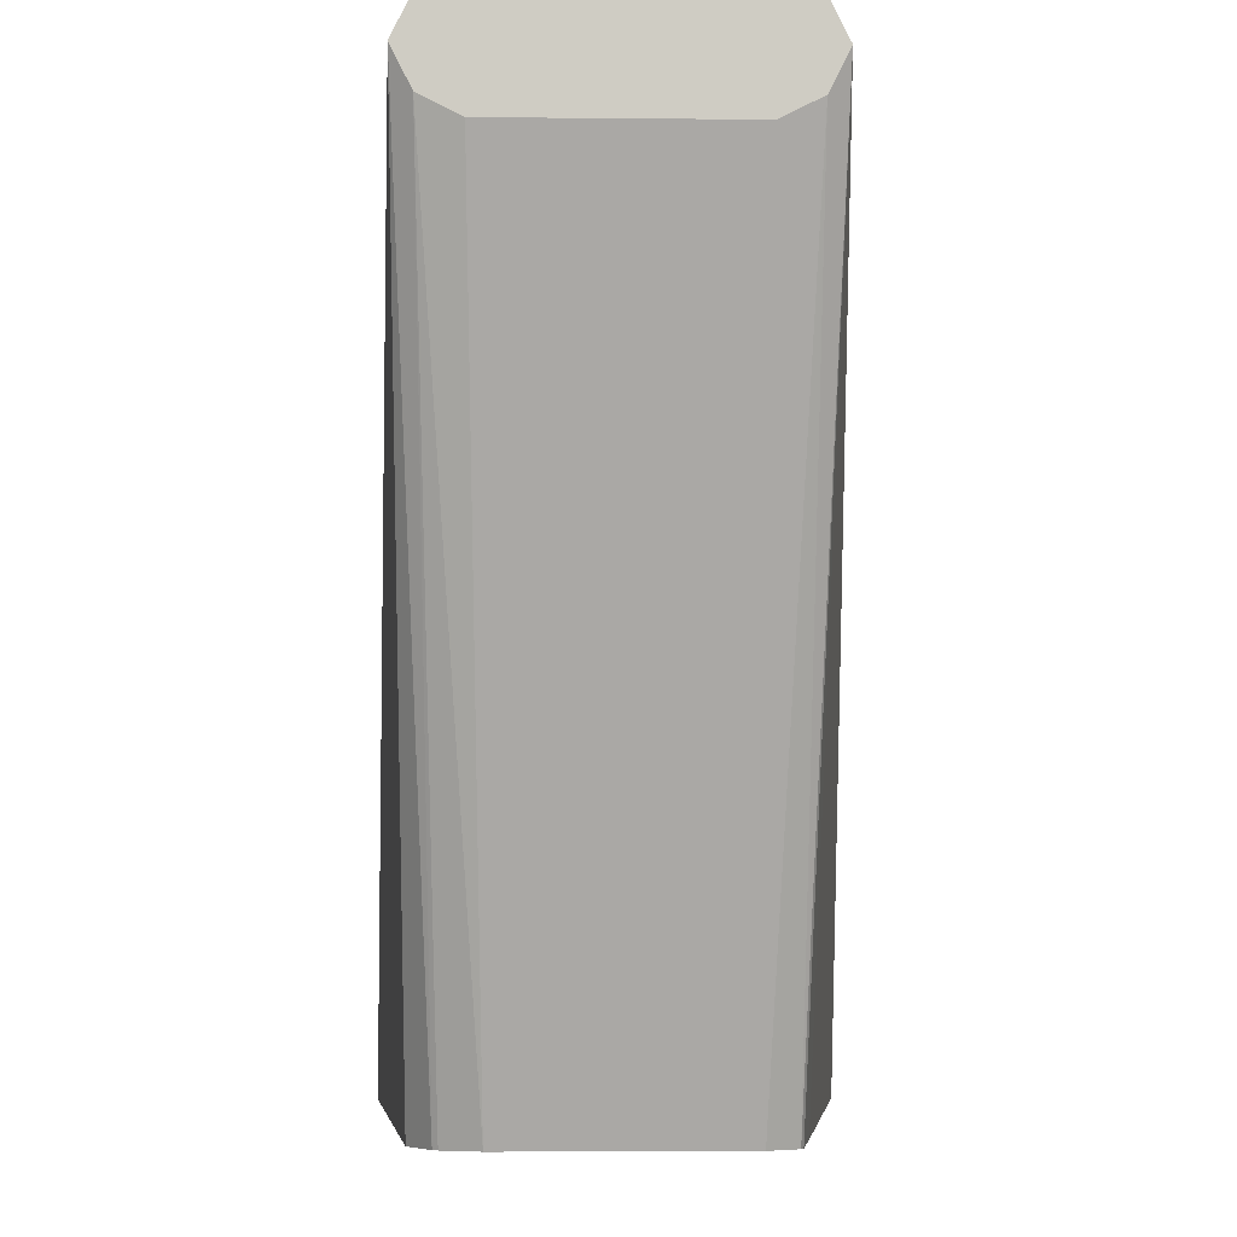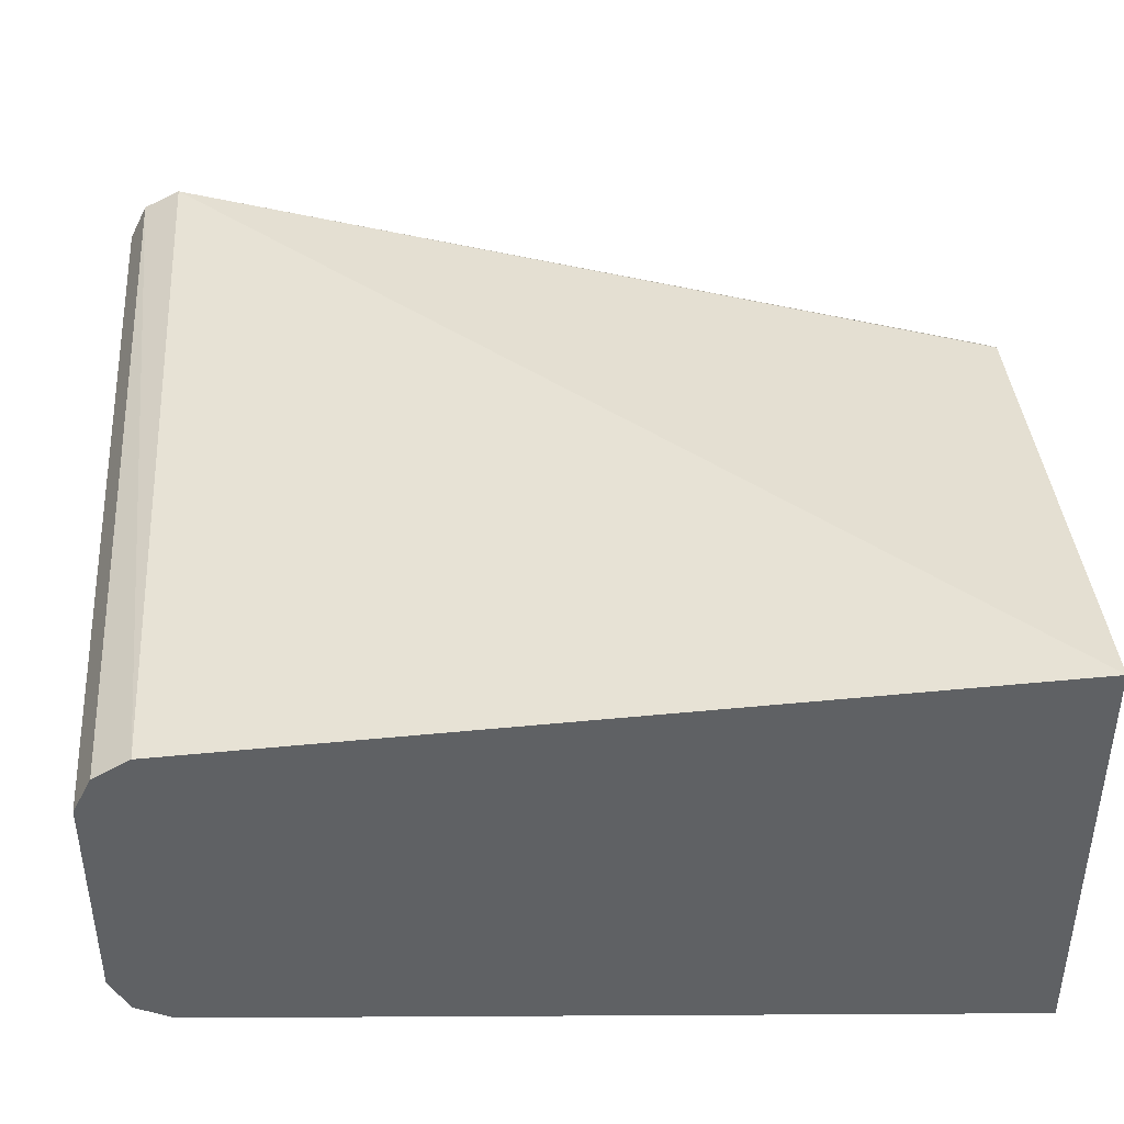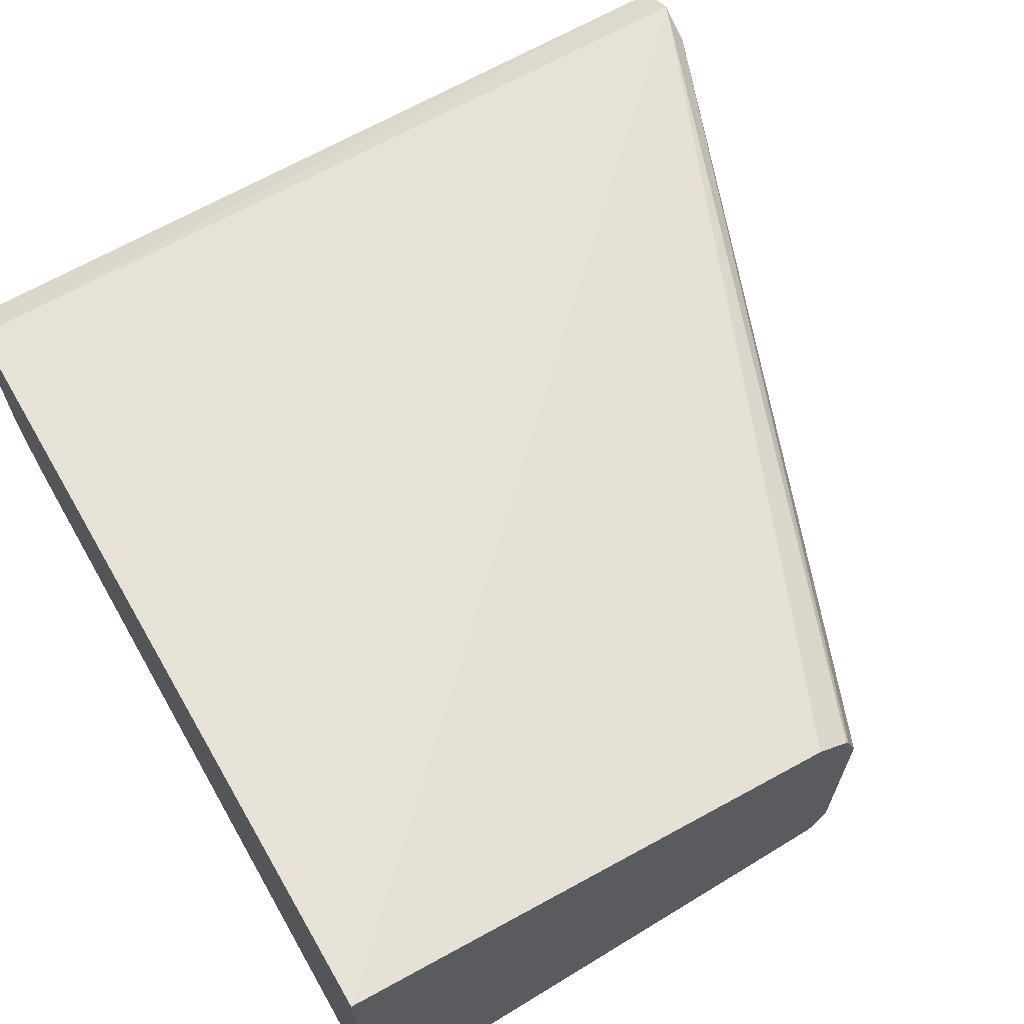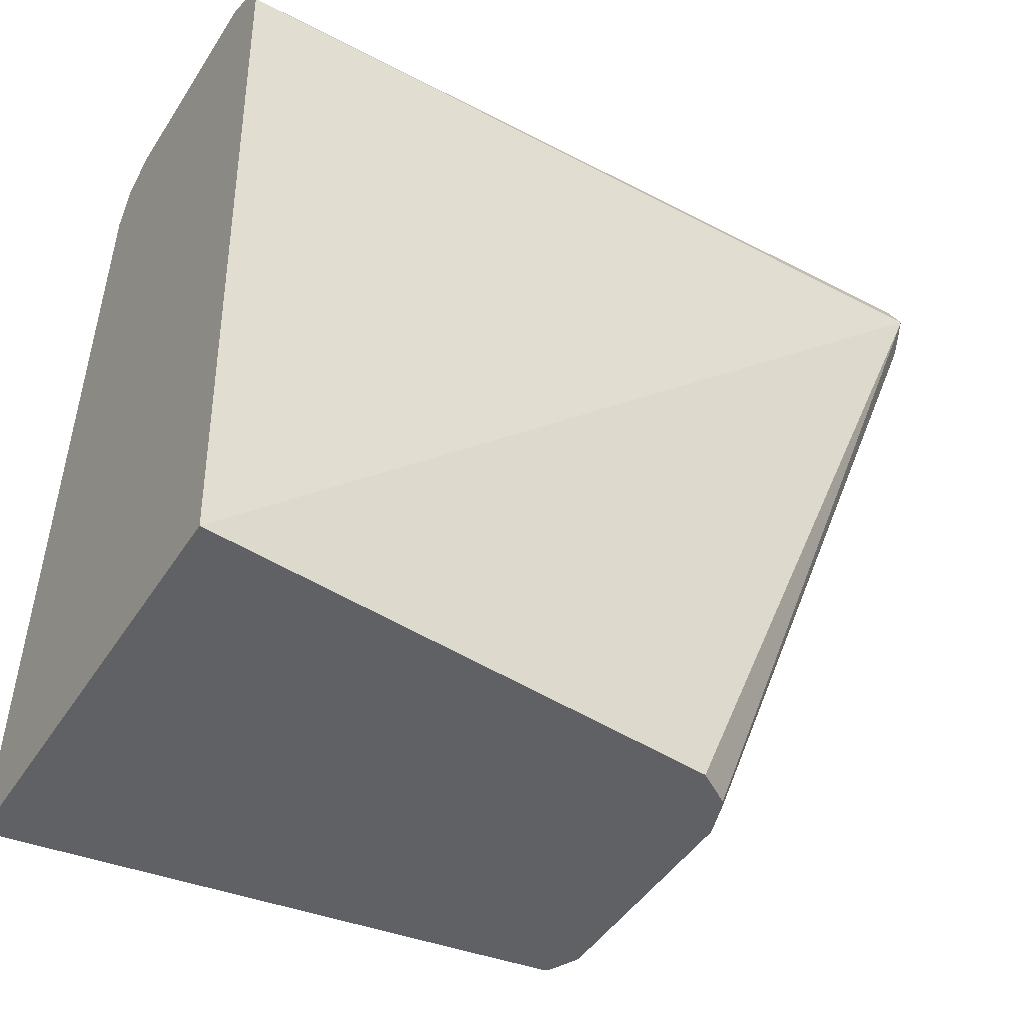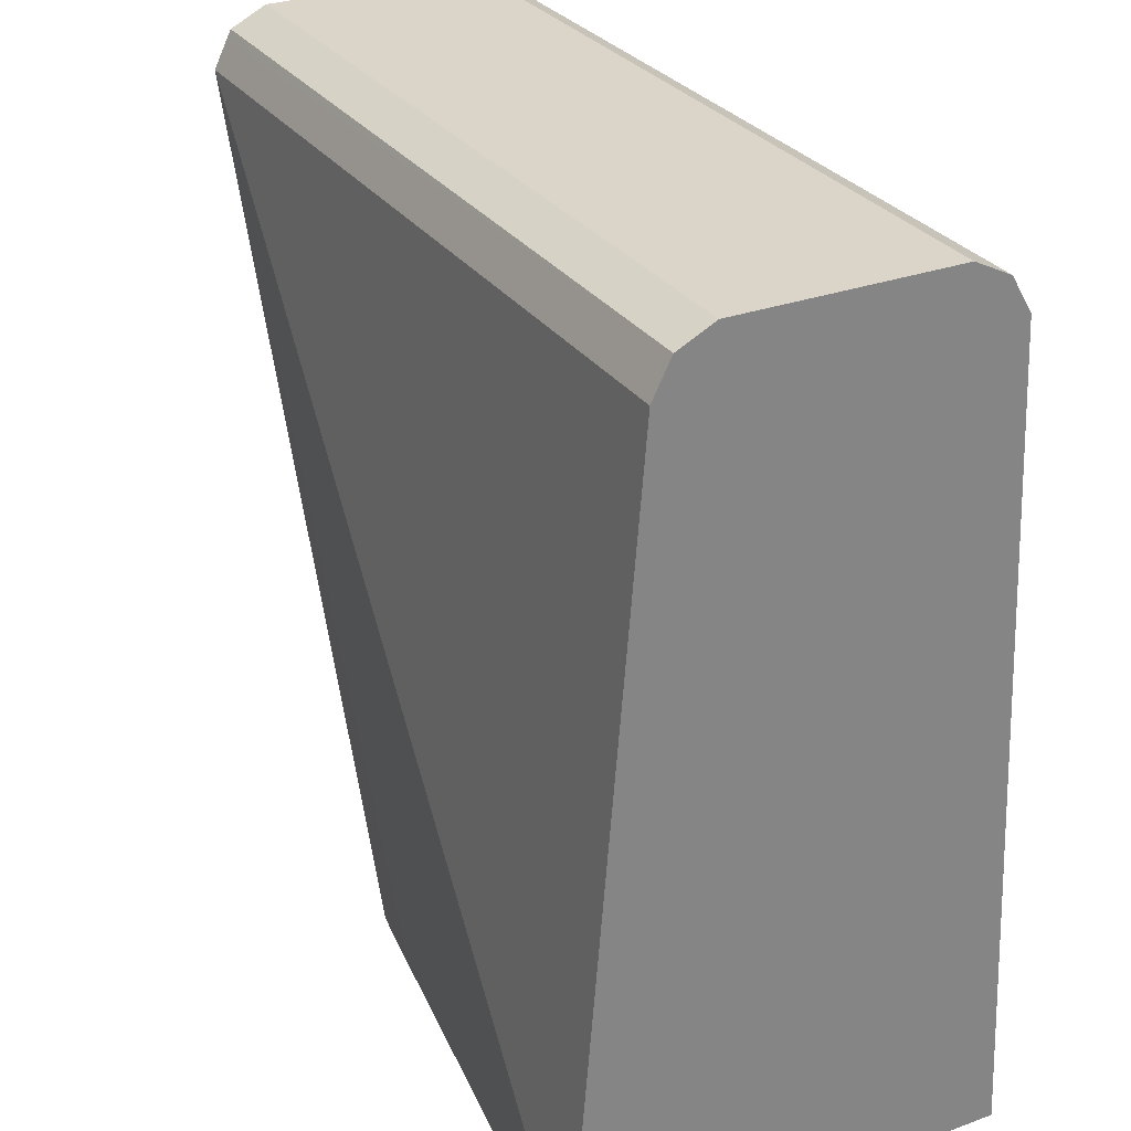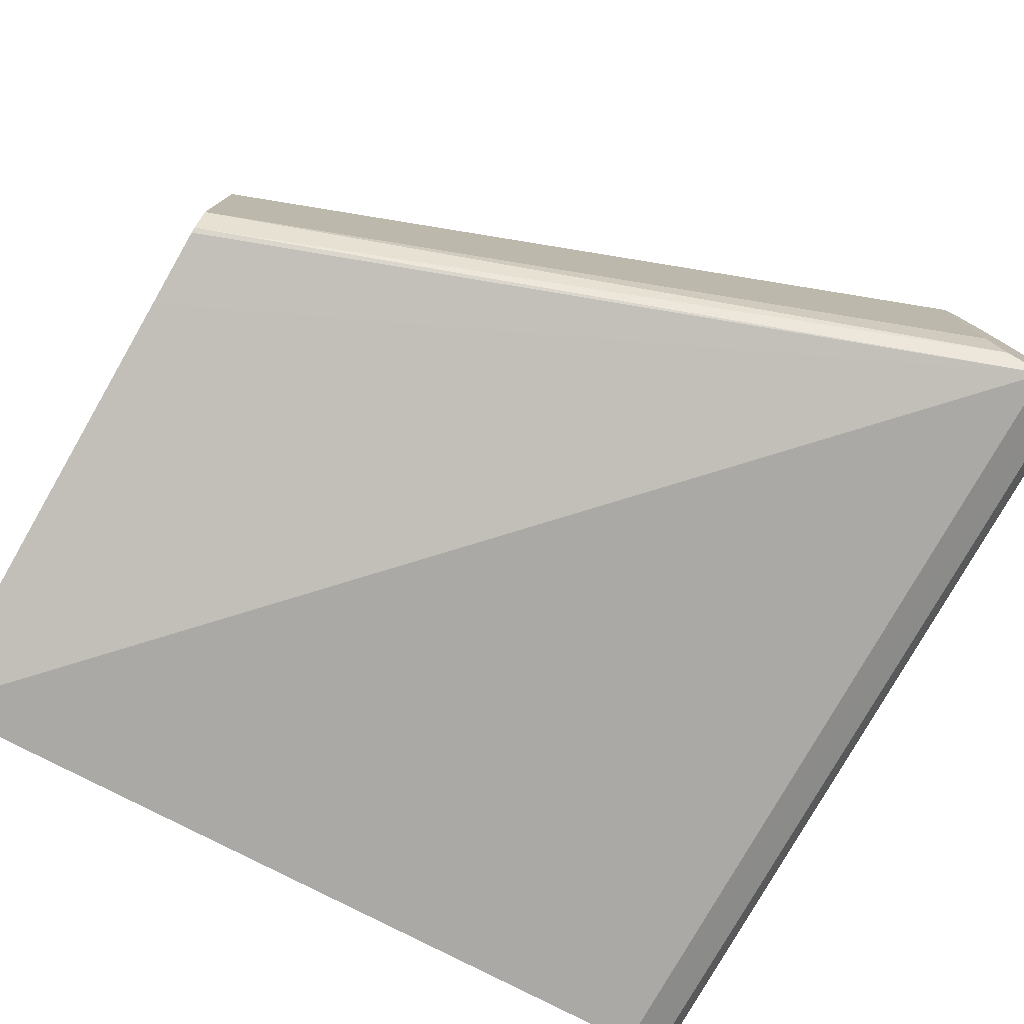
<metadata>
{"format":"obj","ext":"obj","renderer":"f3d","projection":"perspective","resolution":1024,"background":"white","views":[{"elev":-5.1,"azim":-91.8,"up":"+Z"},{"elev":41.9,"azim":86.0,"up":"+Y"},{"elev":65.9,"azim":150.0,"up":"+Y"},{"elev":-46.0,"azim":149.1,"up":"+Z"},{"elev":29.3,"azim":61.7,"up":"+Z"},{"elev":-77.4,"azim":-119.4,"up":"+Y"}]}
</metadata>
<code>
v 0.3691 -0.0415 -0.03545
v 0.2877 -0.02976 -0.03545
v 0.3691 0.03743 -0.03545
v 0.3691 -0.02976 0.1091
v 0.2207 -0.02976 0.1091
v 0.2736 -0.02764 -0.03545
v 0.2786 0.02891 -0.03545
v 0.2207 0.02976 0.1091
v 0.3691 0.03026 0.1094
v 0.3691 -0.02646 0.1157
v 0.2207 -0.02727 0.1141
v 0.2207 -0.02646 0.1025
v 0.2726 -0.02716 -0.03545
v 0.2727 0.02494 -0.03545
v 0.2207 0.02645 0.1025
v 0.2207 0.02645 0.1157
v 0.3691 0.02645 0.1157
v 0.3691 -0.01983 0.1191
v 0.2207 -0.02646 0.1157
v 0.2207 -0.01983 0.0992
v 0.27 -0.02196 -0.03545
v 0.2712 -0.02433 -0.03545
v 0.2721 0.02408 -0.03545
v 0.2207 0.01984 0.0992
v 0.27 0.01772 -0.03545
v 0.2207 0.01984 0.1191
v 0.3691 0.01984 0.1191
v 0.2207 -0.01983 0.1191
f 9 16 17
f 8 14 15
f 8 16 9
f 7 14 8
f 5 24 20
f 5 12 13
f 5 20 12
f 10 18 28
f 5 15 24
f 5 13 6
f 10 28 19
f 14 23 15
f 12 20 21
f 12 21 22
f 12 22 13
f 5 8 15
f 15 23 25
f 15 25 24
f 16 26 27
f 16 27 17
f 18 27 26
f 20 24 25
f 20 25 21
f 10 19 11
f 5 16 8
f 18 26 28
f 5 28 26
f 5 26 16
f 1 2 6
f 1 6 13
f 1 13 22
f 1 22 21
f 1 25 23
f 1 23 14
f 1 14 7
f 1 7 3
f 1 3 9
f 1 9 17
f 1 17 27
f 1 21 25
f 1 18 10
f 5 19 28
f 1 27 18
f 5 11 19
f 4 11 5
f 3 8 9
f 4 10 11
f 3 7 8
f 2 5 6
f 1 5 2
f 1 4 5
f 1 10 4

</code>
